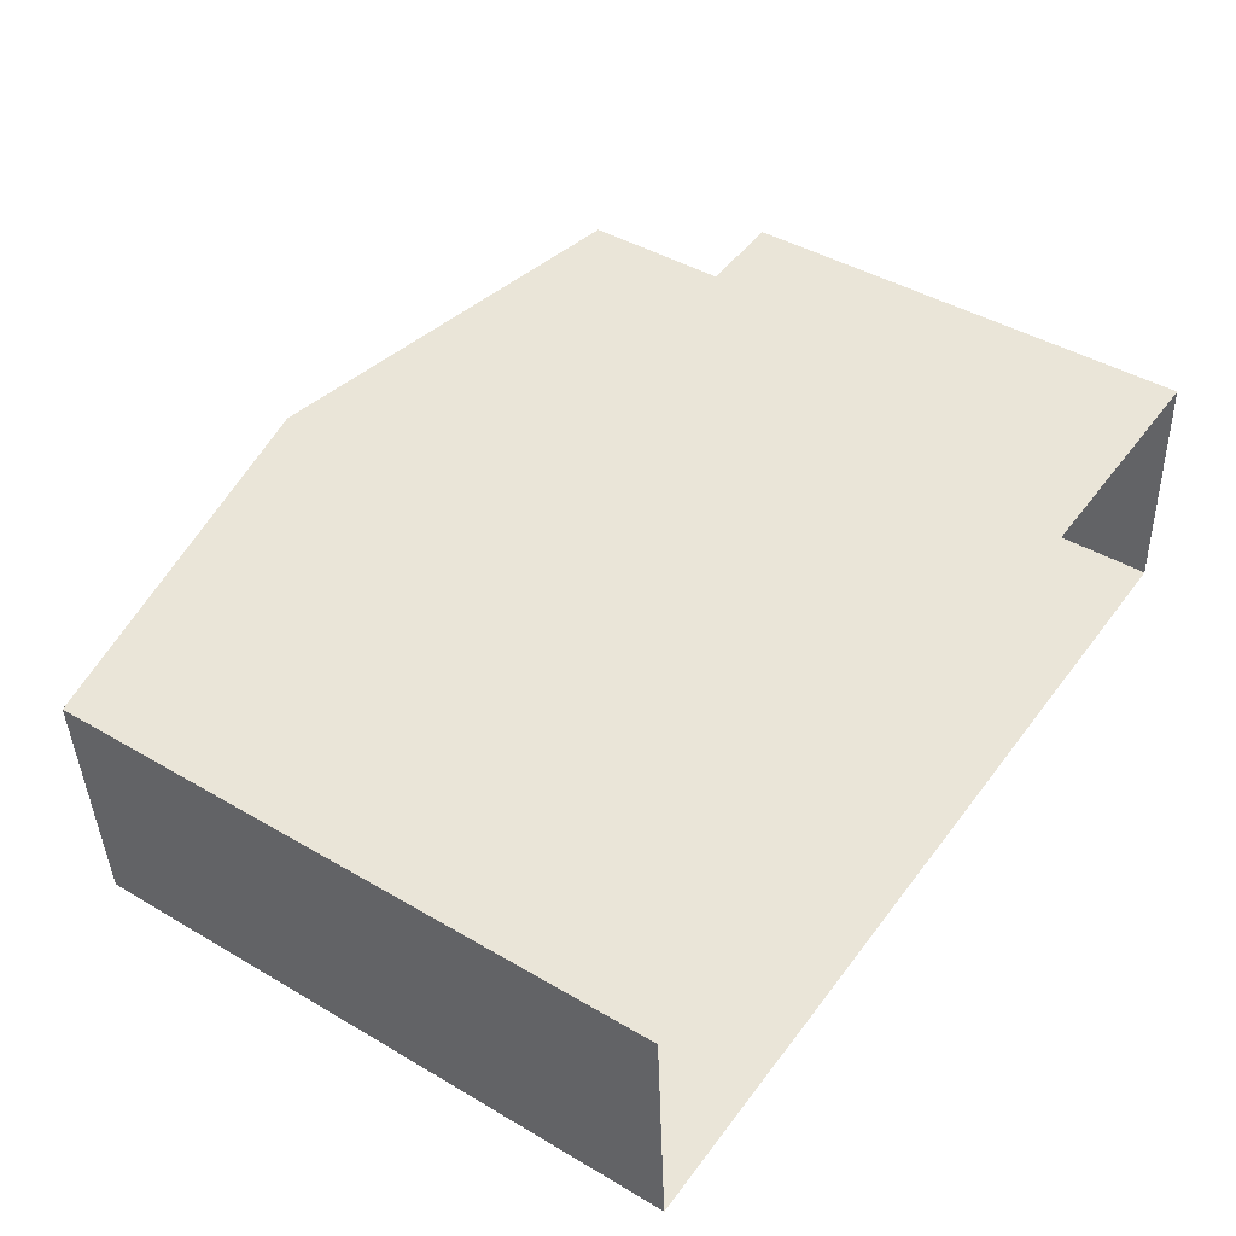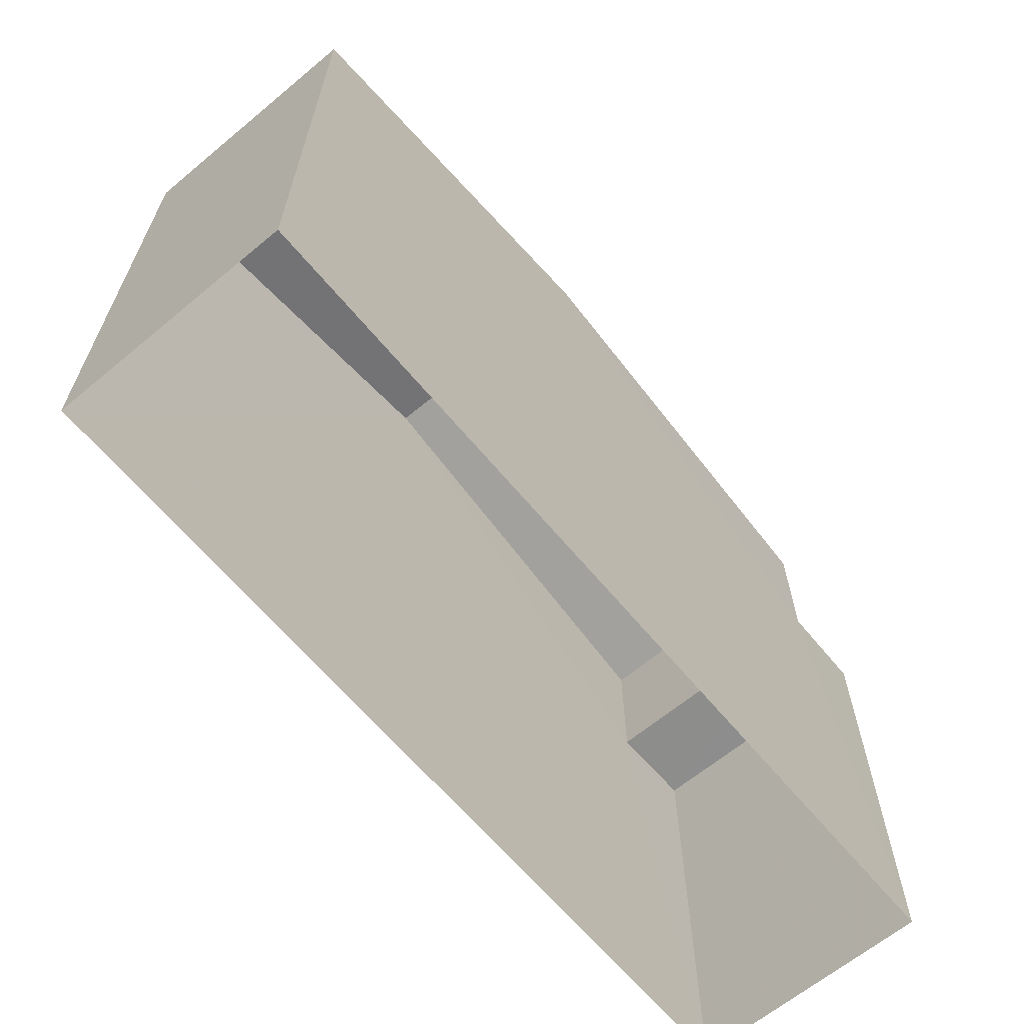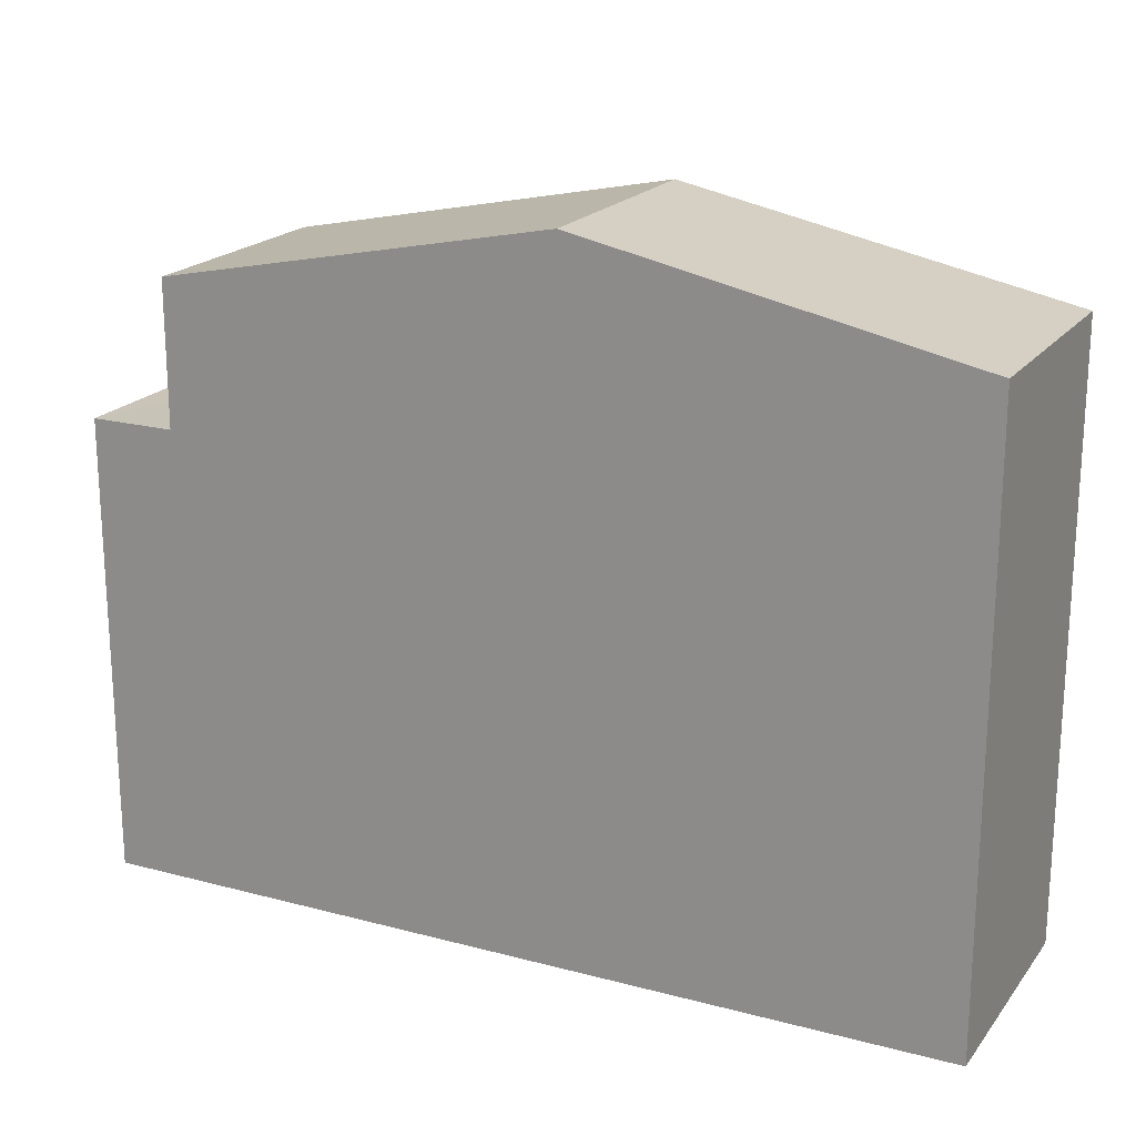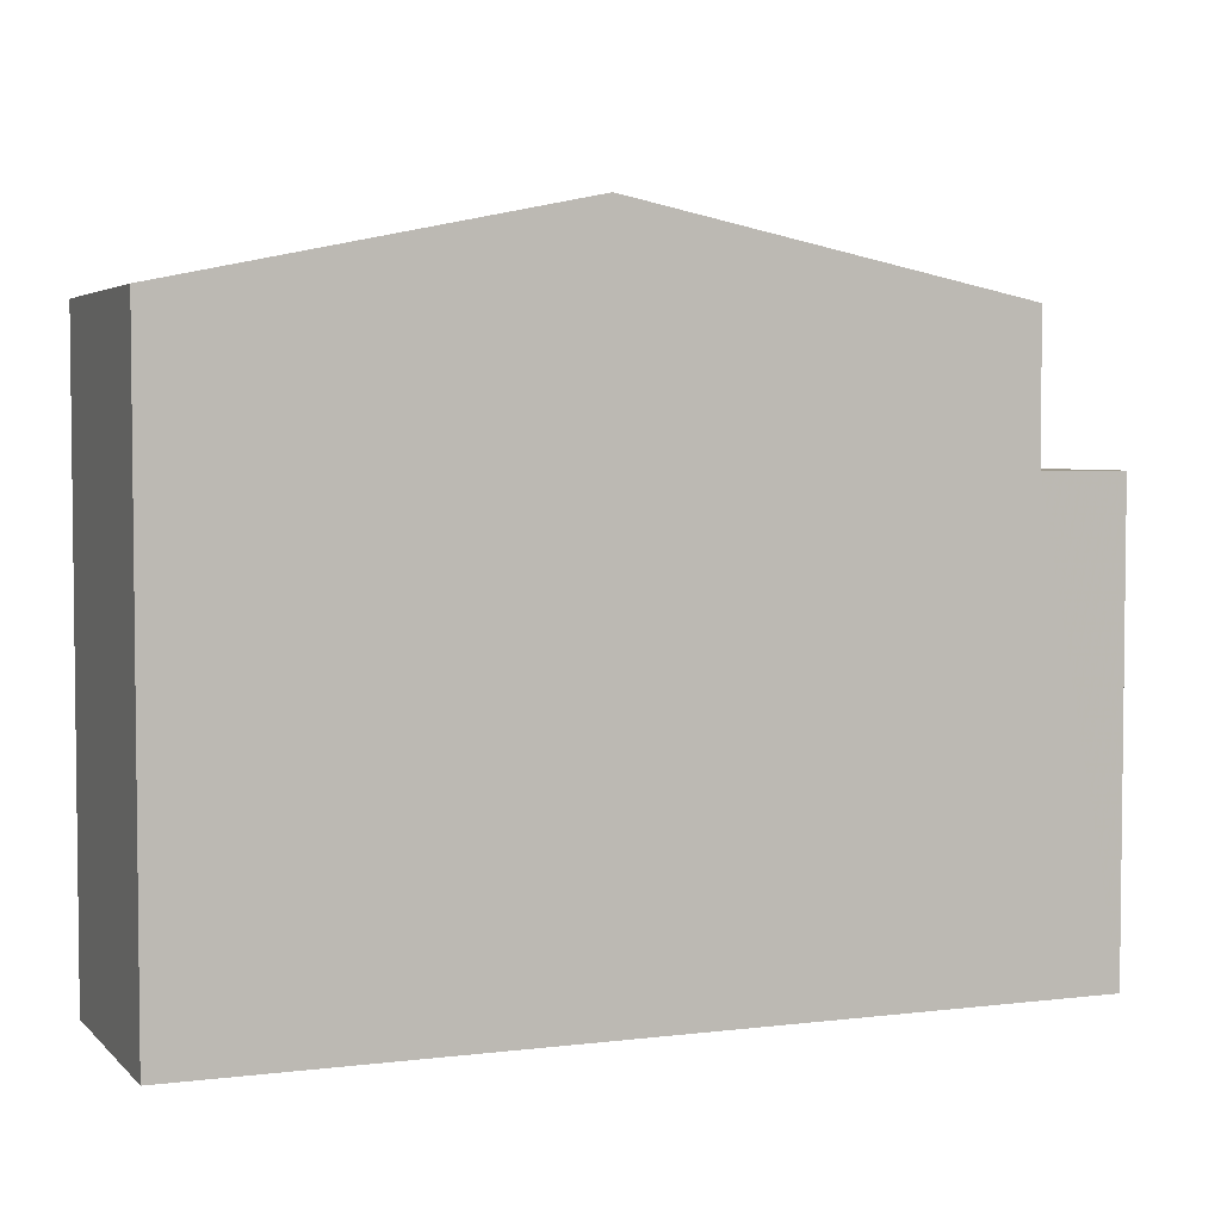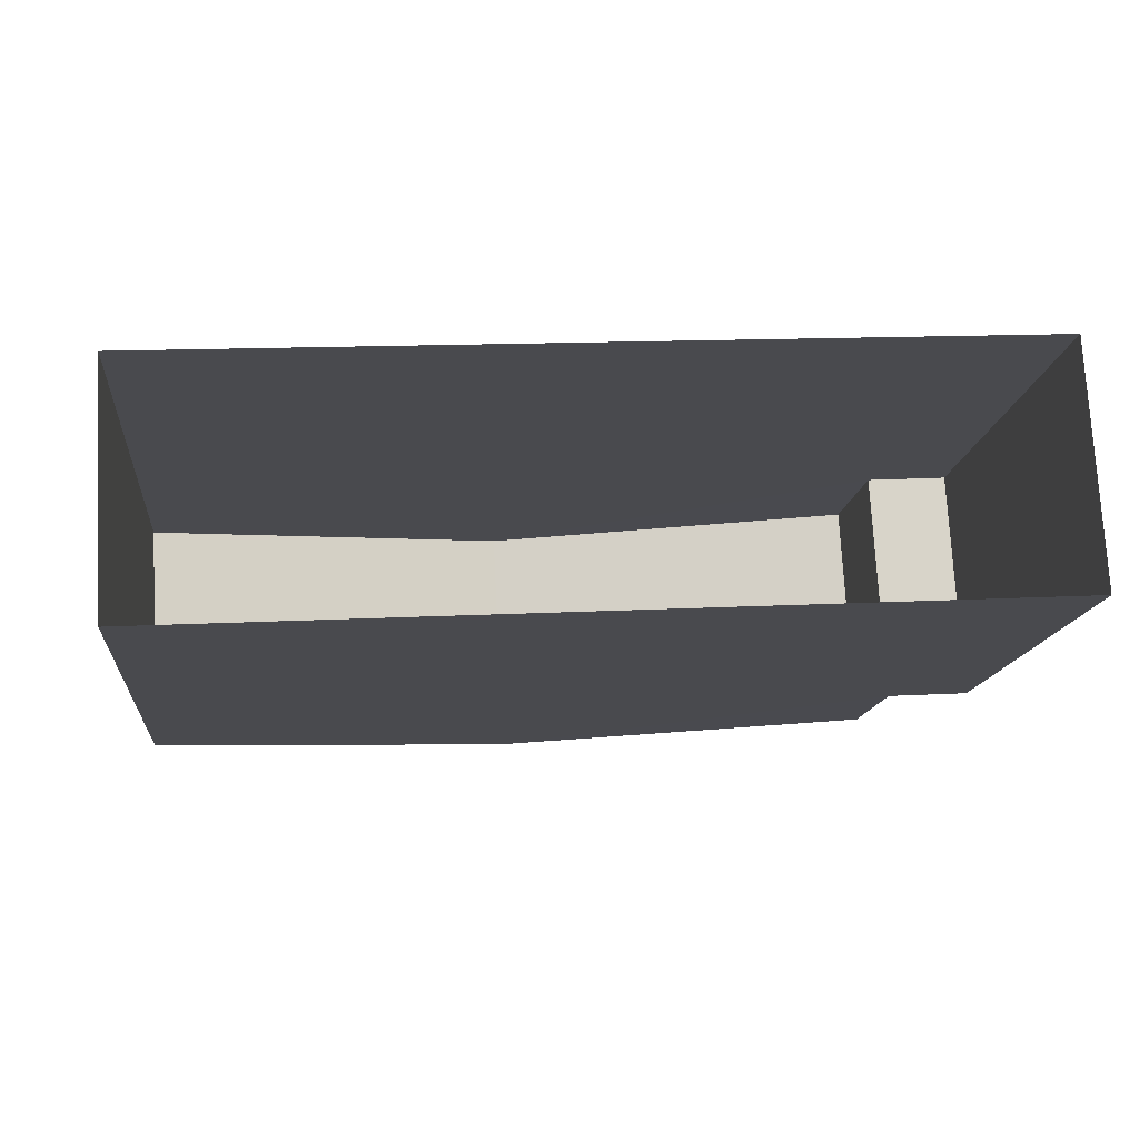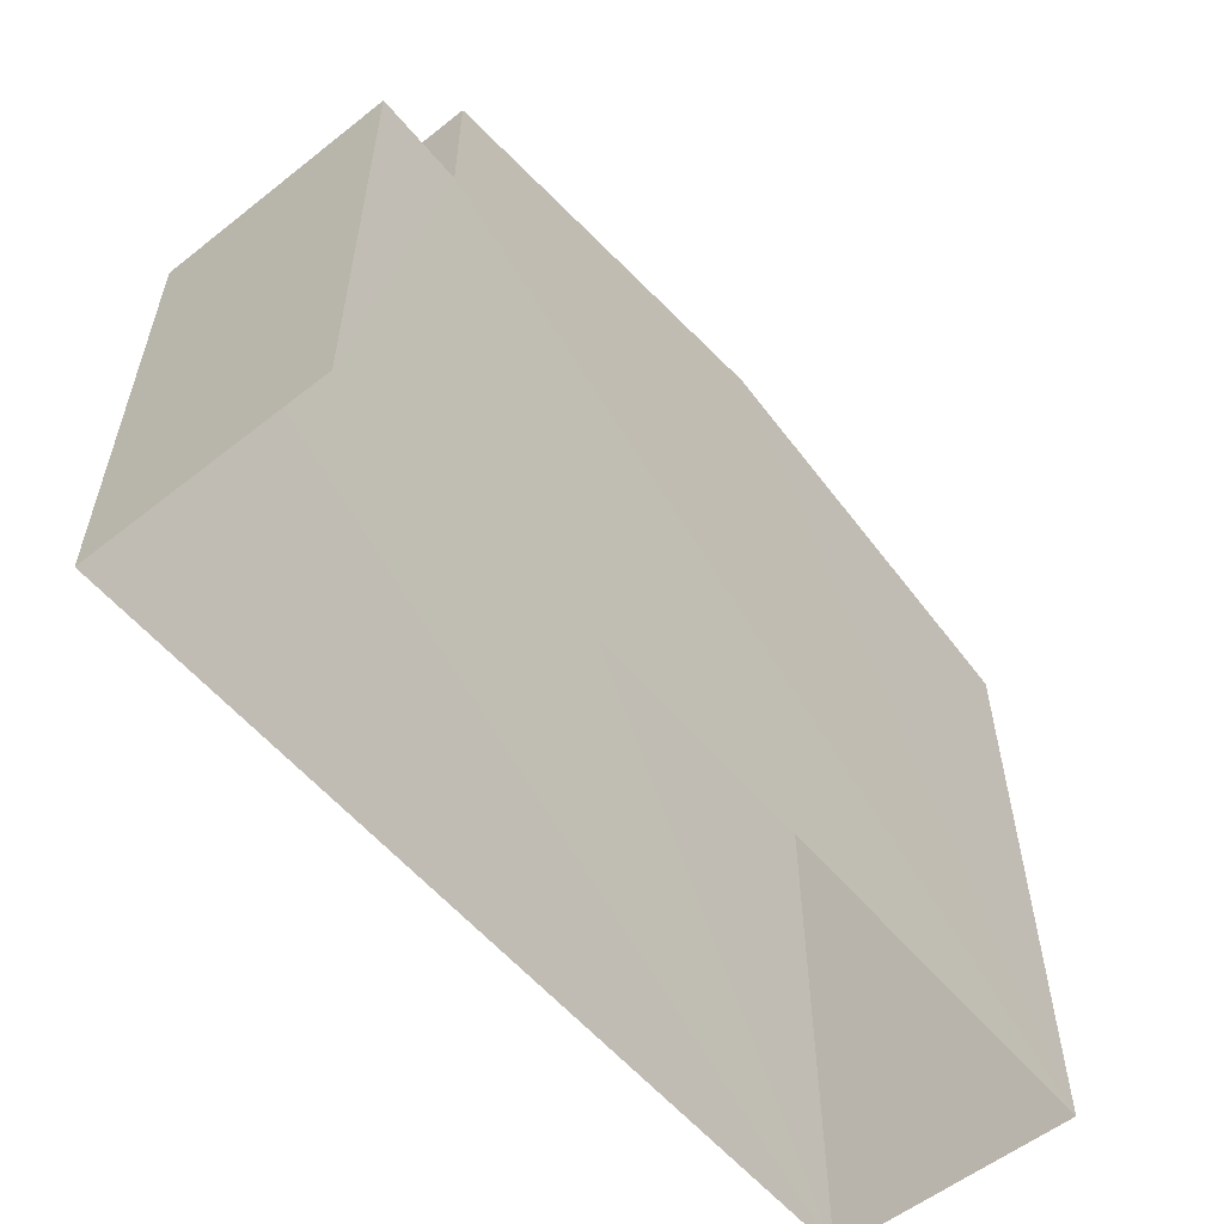
<metadata>
{"format":"obj","ext":"obj","renderer":"f3d","projection":"perspective","resolution":1024,"background":"white","views":[{"elev":43.6,"azim":124.8,"up":"+Y"},{"elev":-64.6,"azim":126.7,"up":"+Z"},{"elev":19.8,"azim":22.9,"up":"+Z"},{"elev":3.9,"azim":154.7,"up":"+Z"},{"elev":-14.0,"azim":174.1,"up":"+Y"},{"elev":-56.7,"azim":-53.6,"up":"+Z"}]}
</metadata>
<code>
v -3.729e+05 -1.039e+05 29.96
v -3.728e+05 -1.039e+05 29.96
v -3.728e+05 -1.039e+05 29.96
v -3.729e+05 -1.039e+05 29.96
v -3.729e+05 -1.039e+05 37.34
v -3.729e+05 -1.039e+05 37.34
v -3.729e+05 -1.039e+05 37.34
v -3.729e+05 -1.039e+05 37.34
v -3.728e+05 -1.039e+05 40.92
v -3.729e+05 -1.039e+05 39.64
v -3.728e+05 -1.039e+05 40.92
v -3.729e+05 -1.039e+05 39.64
v -3.728e+05 -1.039e+05 39.64
v -3.728e+05 -1.039e+05 39.64
f 1 2 3
f 1 4 2
f 5 6 7
f 8 5 7
f 9 10 11
f 9 12 10
f 11 13 9
f 11 14 13
f 6 4 1
f 7 6 1
f 13 3 2
f 13 14 3
f 8 10 12
f 5 8 12
f 13 2 9
f 12 9 5
f 5 2 4
f 5 4 6
f 9 2 5
f 14 11 3
f 11 10 8
f 3 8 1
f 1 8 7
f 3 11 8

</code>
